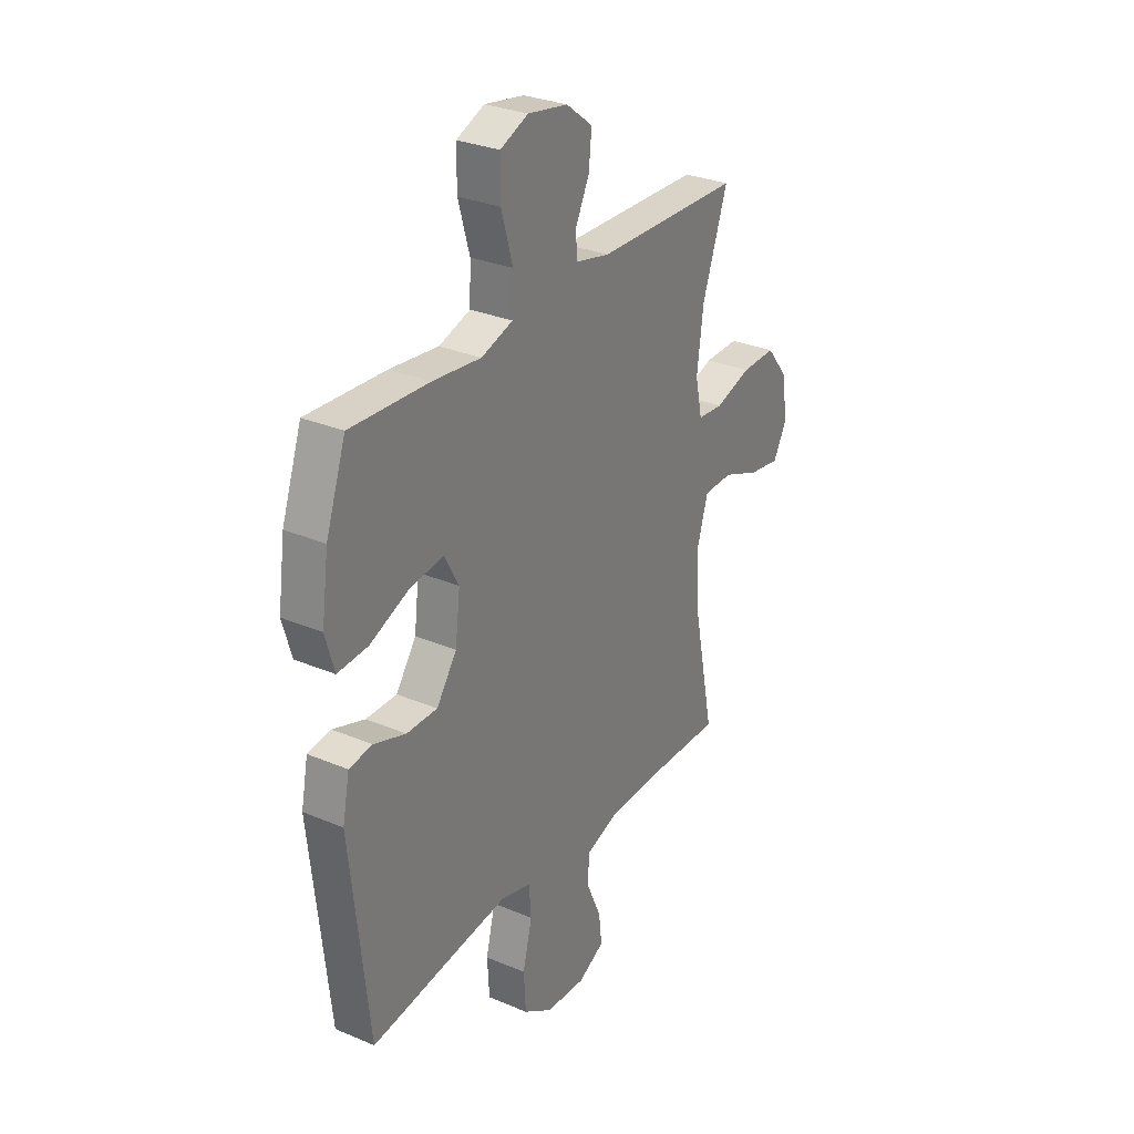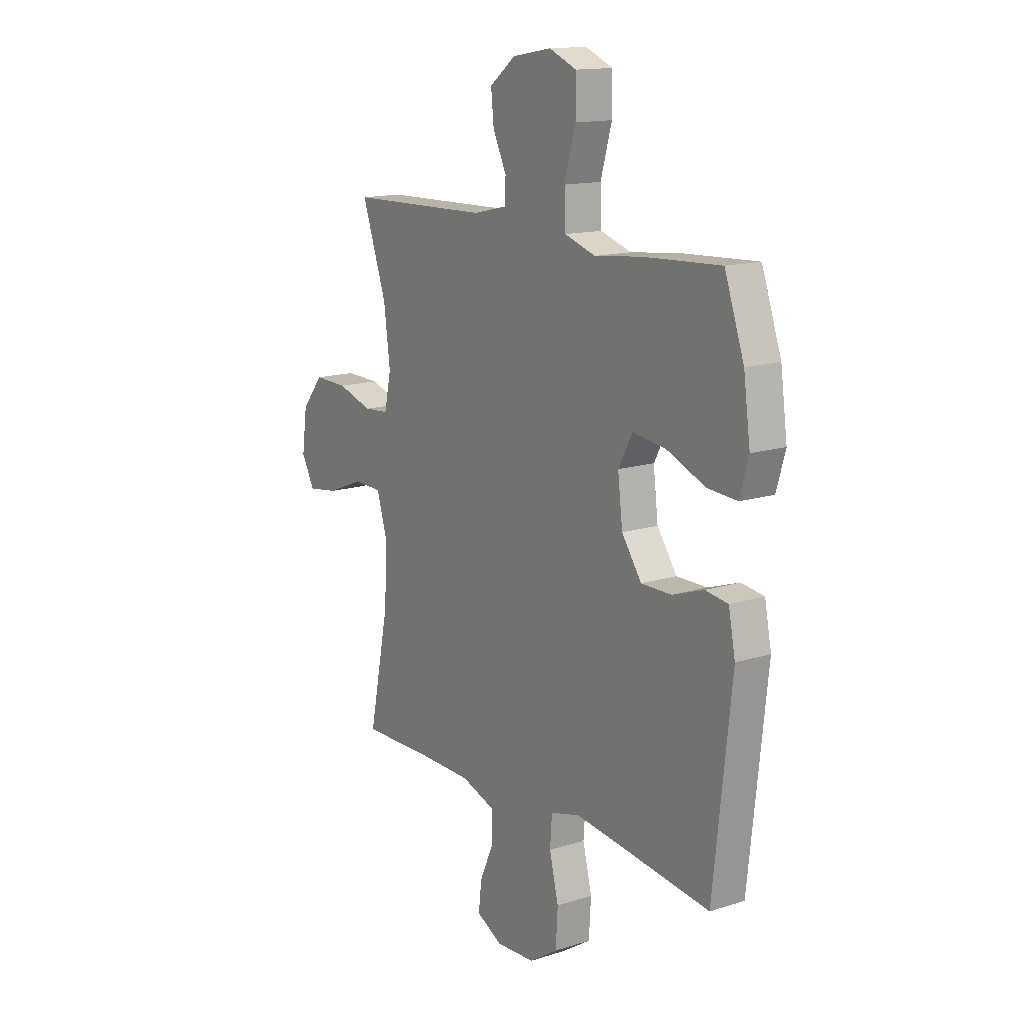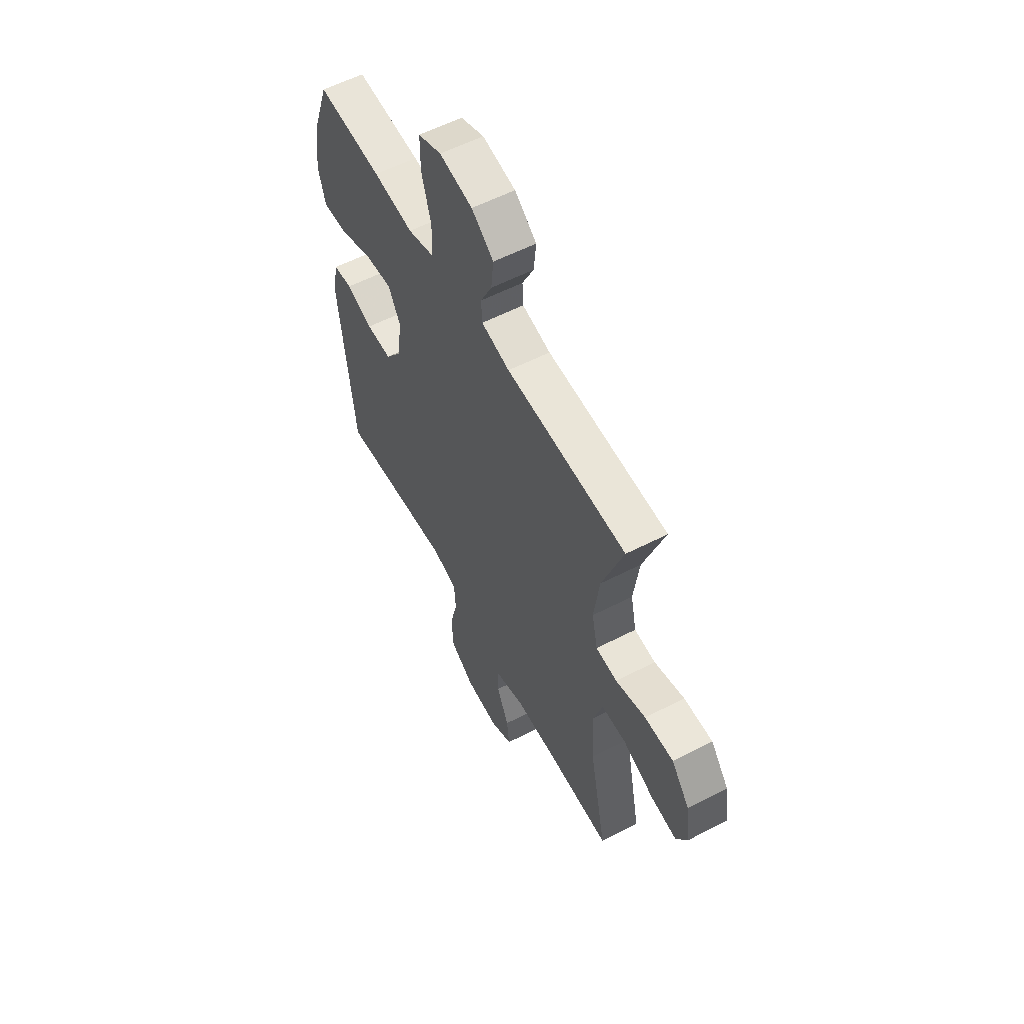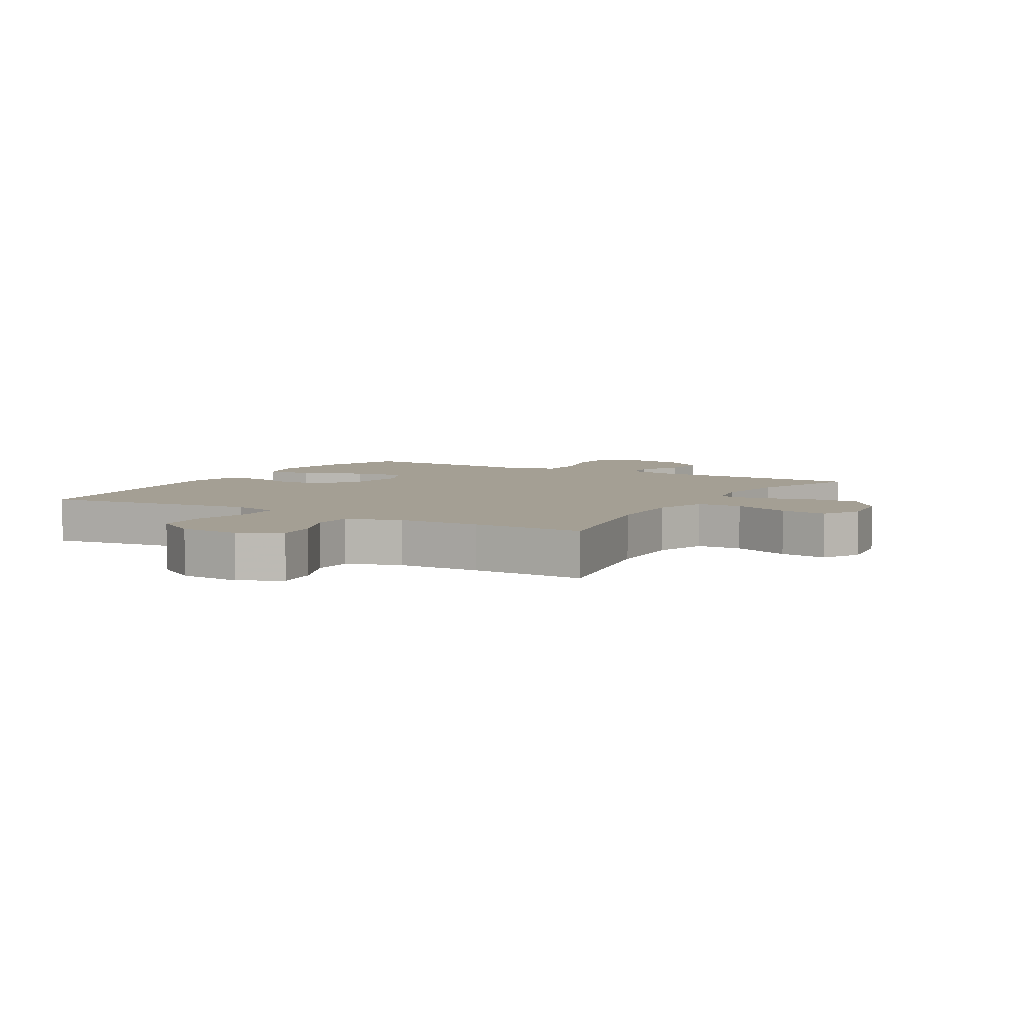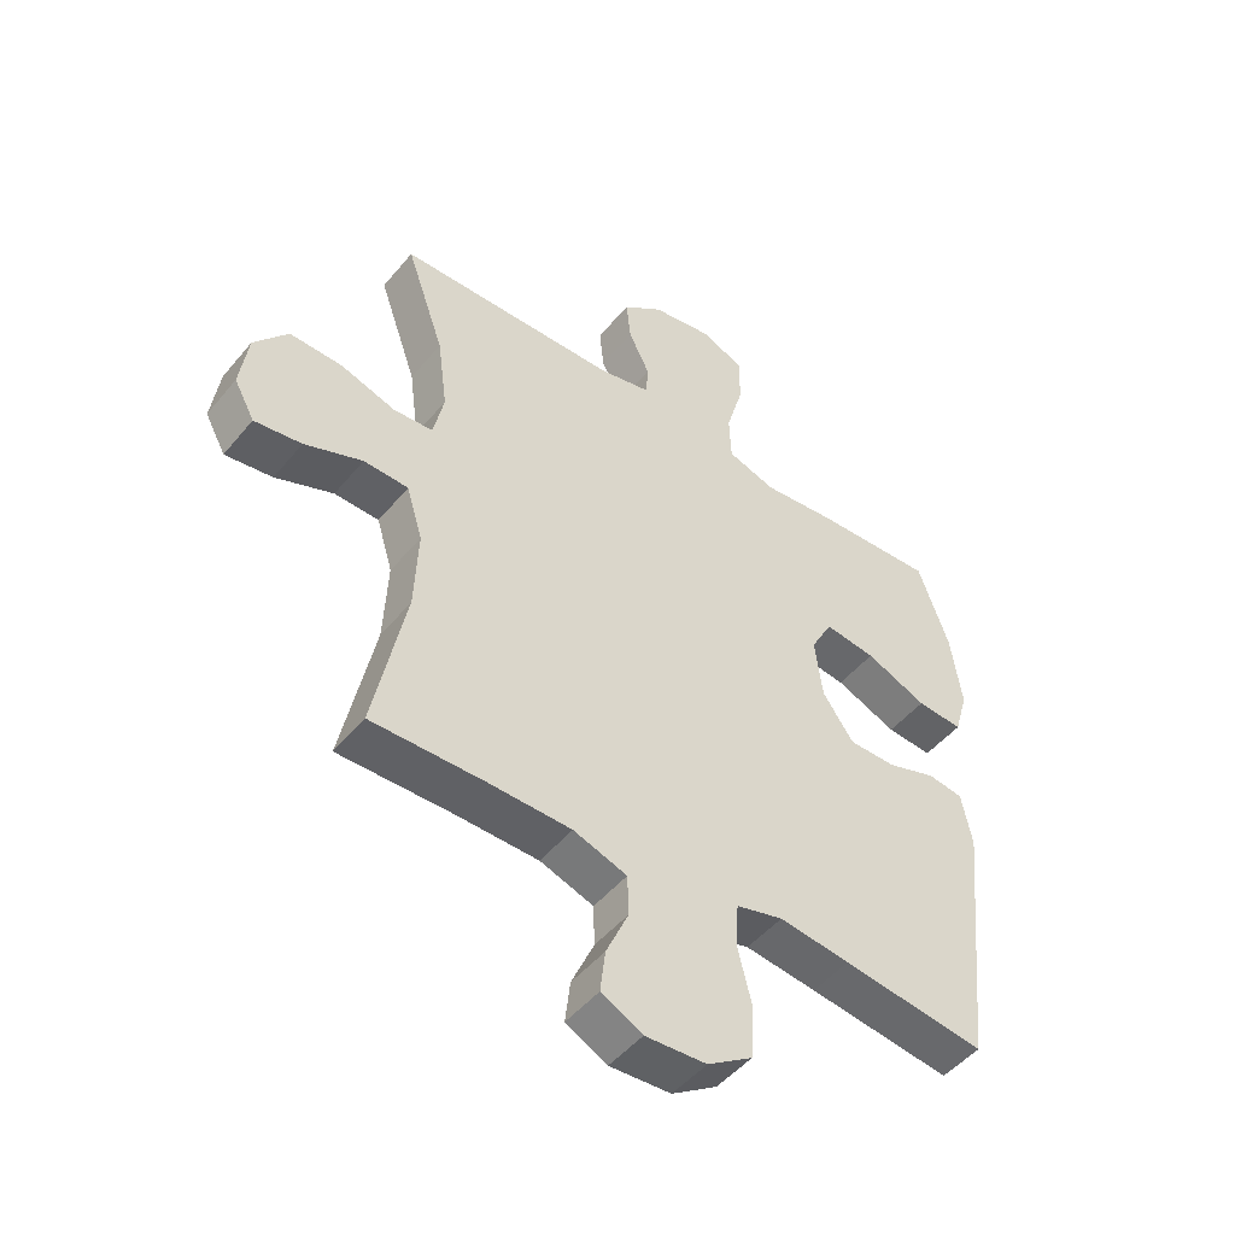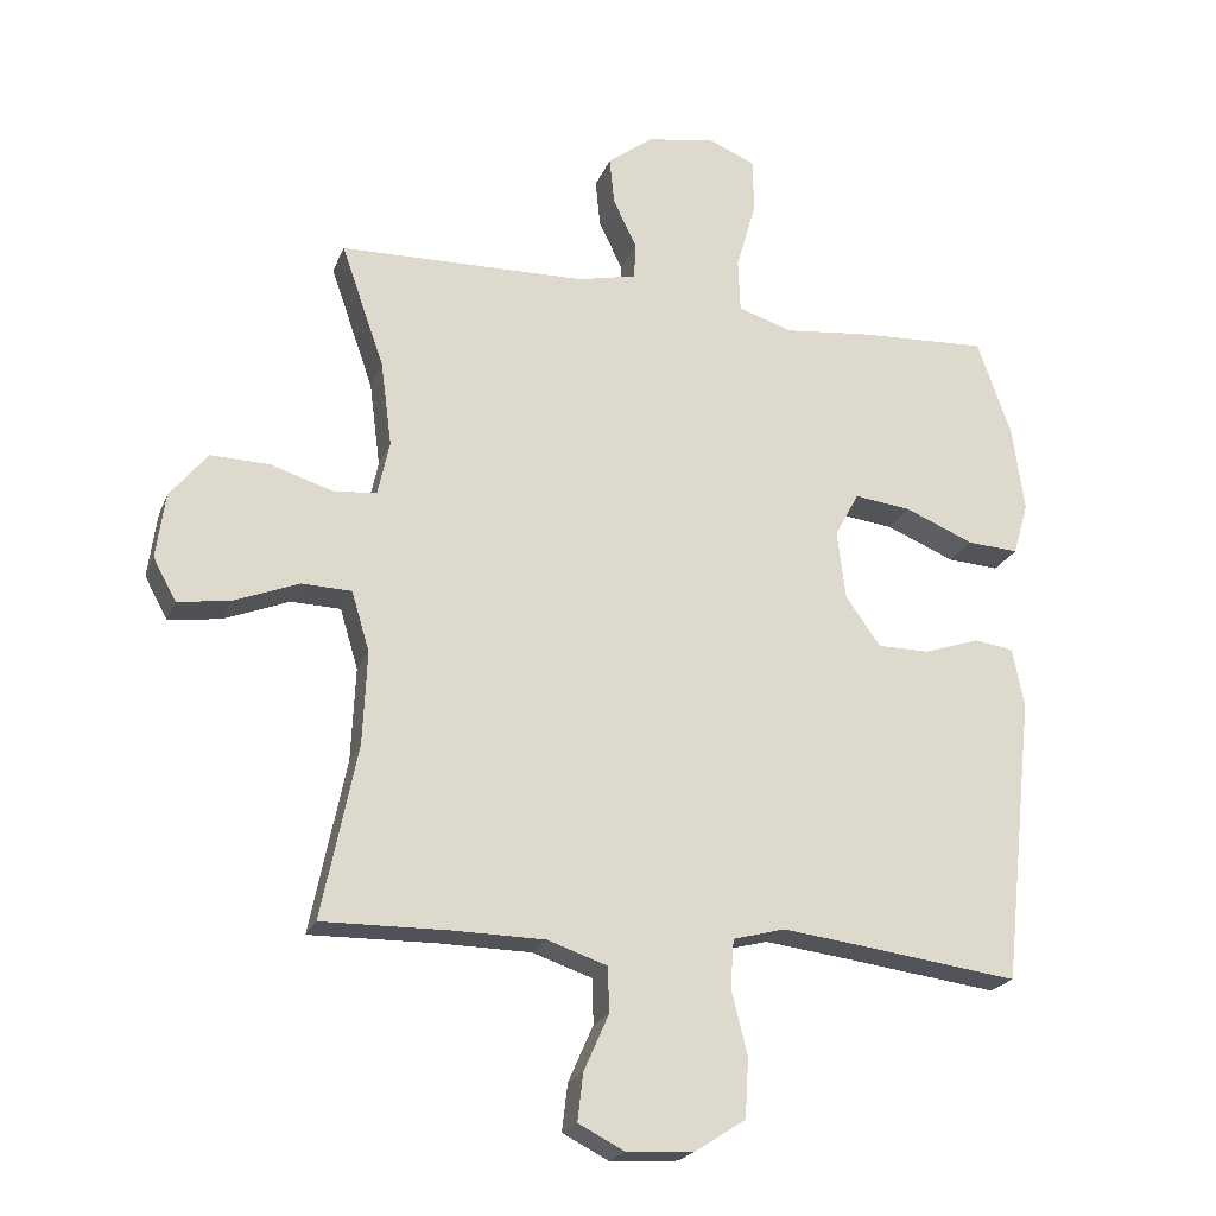
<metadata>
{"format":"obj","ext":"obj","renderer":"f3d","projection":"perspective","resolution":1024,"background":"white","views":[{"elev":29.8,"azim":121.8,"up":"+Z"},{"elev":14.5,"azim":55.5,"up":"+Z"},{"elev":58.0,"azim":-118.0,"up":"+Z"},{"elev":5.6,"azim":-149.7,"up":"+Y"},{"elev":-48.9,"azim":-37.7,"up":"+Z"},{"elev":-21.8,"azim":-17.9,"up":"+Z"}]}
</metadata>
<code>
v 0.5 0.07 0.5
v 0.549 0.07 0.36
v 0.566 0.07 0.237
v 0.544 0.07 0.161
v 0.47 0.07 0.166
v 0.371 0.07 0.207
v 0.289 0.07 0.217
v 0.254 0.07 0.152
v 0.266 0.07 0.053
v 0.316 0.07 -0.018
v 0.392 0.07 -0.018
v 0.471 0.07 0.009
v 0.528 0.07 0.001
v 0.545 0.07 -0.085
v 0.5 0.07 -0.5
v 0.27 0.07 -0.47
v 0.156 0.07 -0.456
v 0.081 0.07 -0.476
v 0.076 0.07 -0.545
v 0.099 0.07 -0.638
v 0.094 0.07 -0.723
v 0.022 0.07 -0.77
v -0.076 0.07 -0.776
v -0.142 0.07 -0.742
v -0.134 0.07 -0.674
v -0.098 0.07 -0.593
v -0.1 0.07 -0.528
v -0.186 0.07 -0.499
v -0.318 0.07 -0.497
v -0.5 0.07 -0.5
v -0.449 0.07 -0.25
v -0.443 0.07 -0.116
v -0.469 0.07 -0.03
v -0.541 0.07 -0.028
v -0.634 0.07 -0.065
v -0.71 0.07 -0.076
v -0.743 0.07 -0.015
v -0.73 0.07 0.079
v -0.676 0.07 0.146
v -0.591 0.07 0.144
v -0.502 0.07 0.116
v -0.439 0.07 0.121
v -0.422 0.07 0.2
v -0.438 0.07 0.322
v -0.5 0.07 0.5
v -0.143 0.07 0.509
v -0.059 0.07 0.528
v -0.056 0.07 0.58
v -0.09 0.07 0.65
v -0.097 0.07 0.719
v -0.032 0.07 0.769
v 0.066 0.07 0.786
v 0.135 0.07 0.757
v 0.135 0.07 0.677
v 0.107 0.07 0.579
v 0.11 0.07 0.502
v 0.188 0.07 0.477
v 0.307 0.07 0.49
v 0.5 0 0.5
v 0.549 0 0.36
v 0.566 0 0.237
v 0.544 0 0.161
v 0.47 0 0.166
v 0.371 0 0.207
v 0.289 0 0.217
v 0.254 0 0.152
v 0.266 0 0.053
v 0.316 0 -0.018
v 0.392 0 -0.018
v 0.471 0 0.009
v 0.528 0 0.001
v 0.545 0 -0.085
v 0.5 0 -0.5
v 0.27 0 -0.47
v 0.156 0 -0.456
v 0.081 0 -0.476
v 0.076 0 -0.545
v 0.099 0 -0.638
v 0.094 0 -0.723
v 0.022 0 -0.77
v -0.076 0 -0.776
v -0.142 0 -0.742
v -0.134 0 -0.674
v -0.098 0 -0.593
v -0.1 0 -0.528
v -0.186 0 -0.499
v -0.318 0 -0.497
v -0.5 0 -0.5
v -0.449 0 -0.25
v -0.443 0 -0.116
v -0.469 0 -0.03
v -0.541 0 -0.028
v -0.634 0 -0.065
v -0.71 0 -0.076
v -0.743 0 -0.015
v -0.73 0 0.079
v -0.676 0 0.146
v -0.591 0 0.144
v -0.502 0 0.116
v -0.439 0 0.121
v -0.422 0 0.2
v -0.438 0 0.322
v -0.5 0 0.5
v -0.143 0 0.509
v -0.059 0 0.528
v -0.056 0 0.58
v -0.09 0 0.65
v -0.097 0 0.719
v -0.032 0 0.769
v 0.066 0 0.786
v 0.135 0 0.757
v 0.135 0 0.677
v 0.107 0 0.579
v 0.11 0 0.502
v 0.188 0 0.477
v 0.307 0 0.49
f 4 5 6
f 3 4 6
f 2 3 6
f 1 2 6
f 58 1 6
f 57 58 6
f 56 57 6 7
f 53 54 55
f 52 53 55
f 51 52 55
f 50 51 55
f 49 50 55
f 48 49 55
f 47 48 55 56
f 56 7 8
f 47 56 8
f 46 47 8
f 46 8 9
f 45 46 9
f 44 45 9
f 39 40 41
f 38 39 41
f 37 38 41
f 36 37 41
f 35 36 41
f 34 35 41
f 33 34 41 42
f 32 33 42 43
f 29 30 31
f 31 32 43
f 29 31 43
f 28 29 43
f 24 25 26
f 23 24 26
f 22 23 26
f 21 22 26
f 20 21 26
f 19 20 26
f 18 19 26 27
f 14 15 16
f 13 14 16
f 12 13 16
f 11 12 16
f 10 11 16 17
f 44 9 10
f 43 44 10
f 28 43 10
f 27 28 10
f 18 27 10
f 10 17 18
f 64 63 62
f 64 62 61
f 64 61 60
f 64 60 59
f 64 59 116
f 64 116 115
f 65 64 115 114
f 113 112 111
f 113 111 110
f 113 110 109
f 113 109 108
f 113 108 107
f 113 107 106
f 114 113 106 105
f 66 65 114
f 66 114 105
f 66 105 104
f 67 66 104
f 67 104 103
f 67 103 102
f 99 98 97
f 99 97 96
f 99 96 95
f 99 95 94
f 99 94 93
f 99 93 92
f 100 99 92 91
f 101 100 91 90
f 89 88 87
f 101 90 89
f 101 89 87
f 101 87 86
f 84 83 82
f 84 82 81
f 84 81 80
f 84 80 79
f 84 79 78
f 84 78 77
f 85 84 77 76
f 74 73 72
f 74 72 71
f 74 71 70
f 74 70 69
f 75 74 69 68
f 68 67 102
f 68 102 101
f 68 101 86
f 68 86 85
f 68 85 76
f 76 75 68
f 1 59 60 2
f 2 60 61 3
f 3 61 62 4
f 4 62 63 5
f 5 63 64 6
f 6 64 65 7
f 7 65 66 8
f 8 66 67 9
f 9 67 68 10
f 10 68 69 11
f 11 69 70 12
f 12 70 71 13
f 13 71 72 14
f 14 72 73 15
f 15 73 74 16
f 16 74 75 17
f 17 75 76 18
f 18 76 77 19
f 19 77 78 20
f 20 78 79 21
f 21 79 80 22
f 22 80 81 23
f 23 81 82 24
f 24 82 83 25
f 25 83 84 26
f 26 84 85 27
f 27 85 86 28
f 28 86 87 29
f 29 87 88 30
f 30 88 89 31
f 31 89 90 32
f 32 90 91 33
f 33 91 92 34
f 34 92 93 35
f 35 93 94 36
f 36 94 95 37
f 37 95 96 38
f 38 96 97 39
f 39 97 98 40
f 40 98 99 41
f 41 99 100 42
f 42 100 101 43
f 43 101 102 44
f 44 102 103 45
f 45 103 104 46
f 46 104 105 47
f 47 105 106 48
f 48 106 107 49
f 49 107 108 50
f 50 108 109 51
f 51 109 110 52
f 52 110 111 53
f 53 111 112 54
f 54 112 113 55
f 55 113 114 56
f 56 114 115 57
f 57 115 116 58
f 58 116 59 1

</code>
